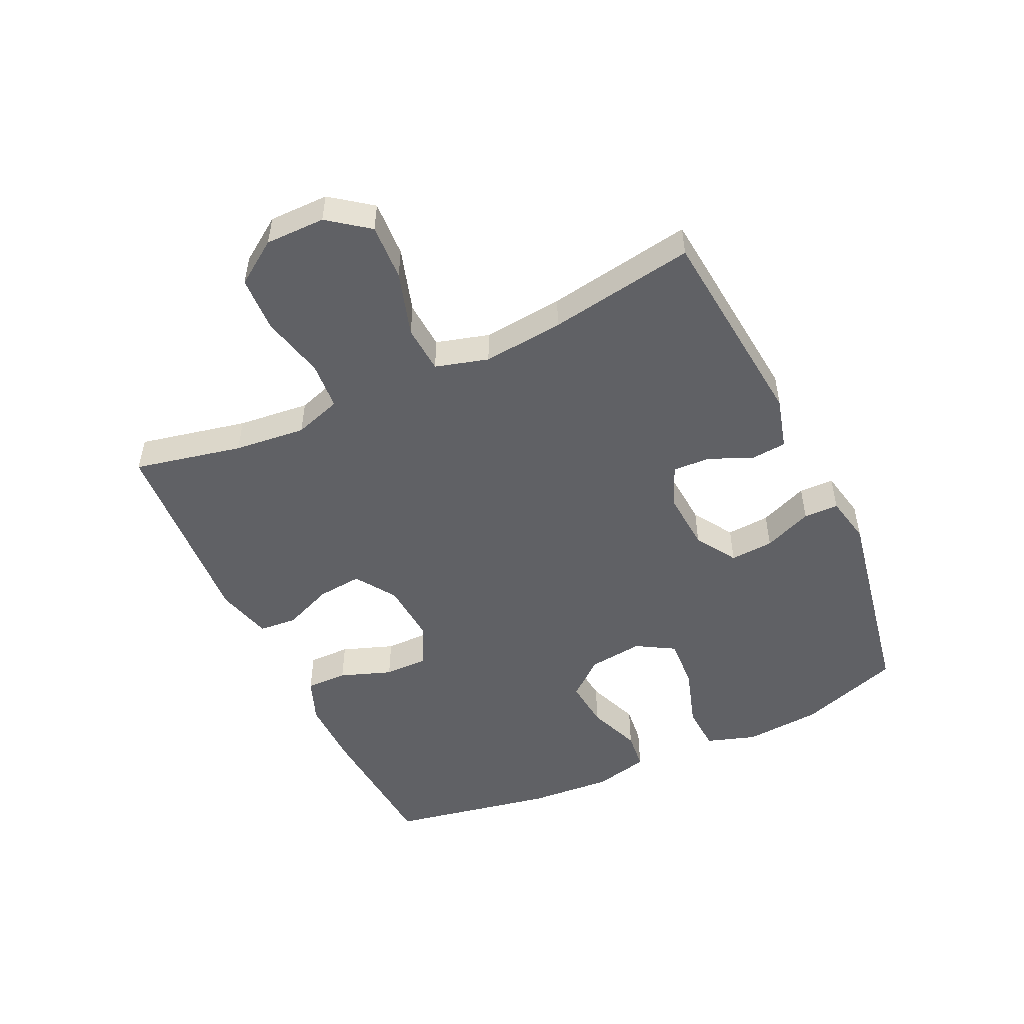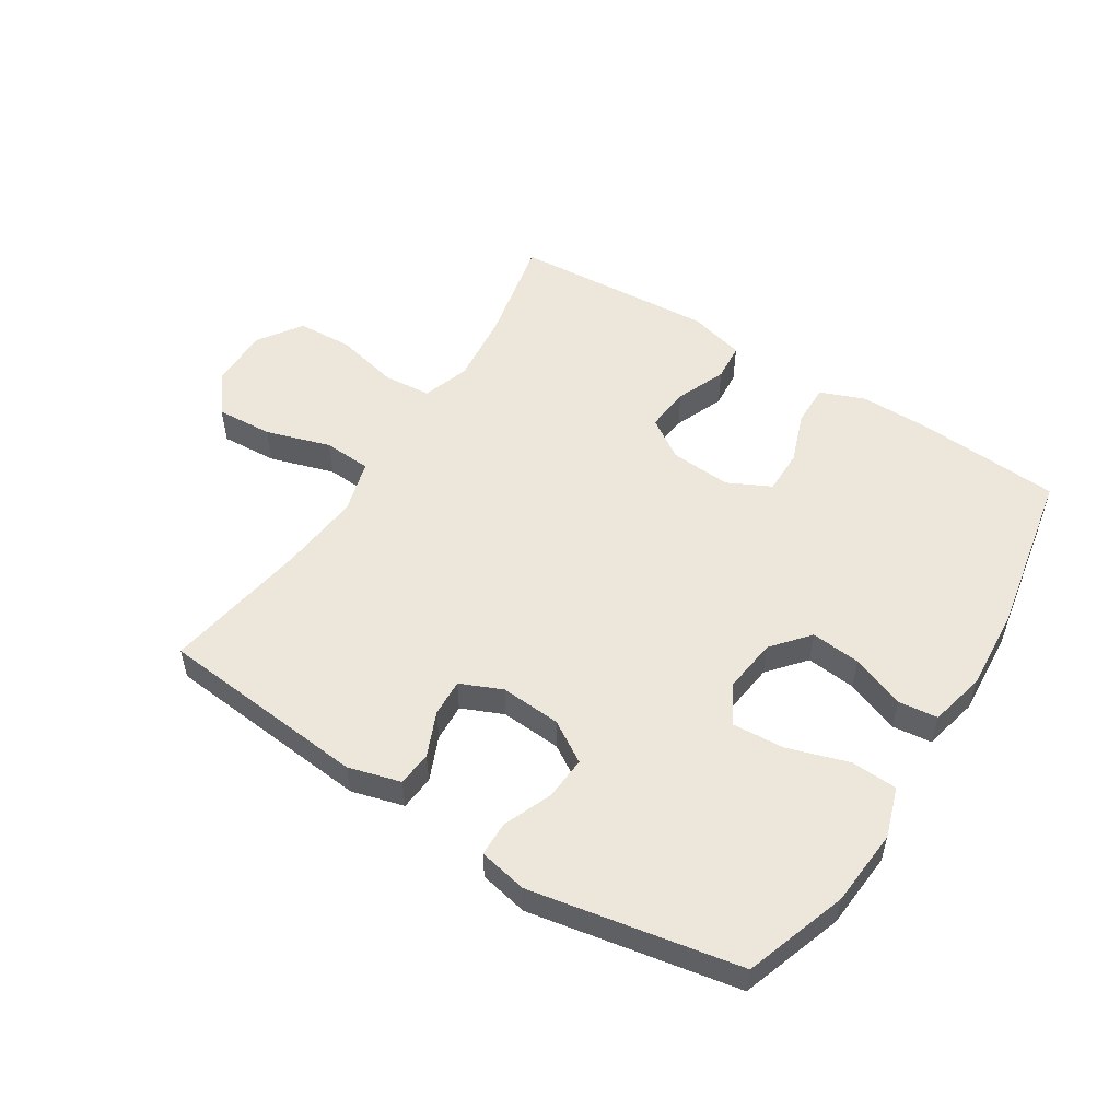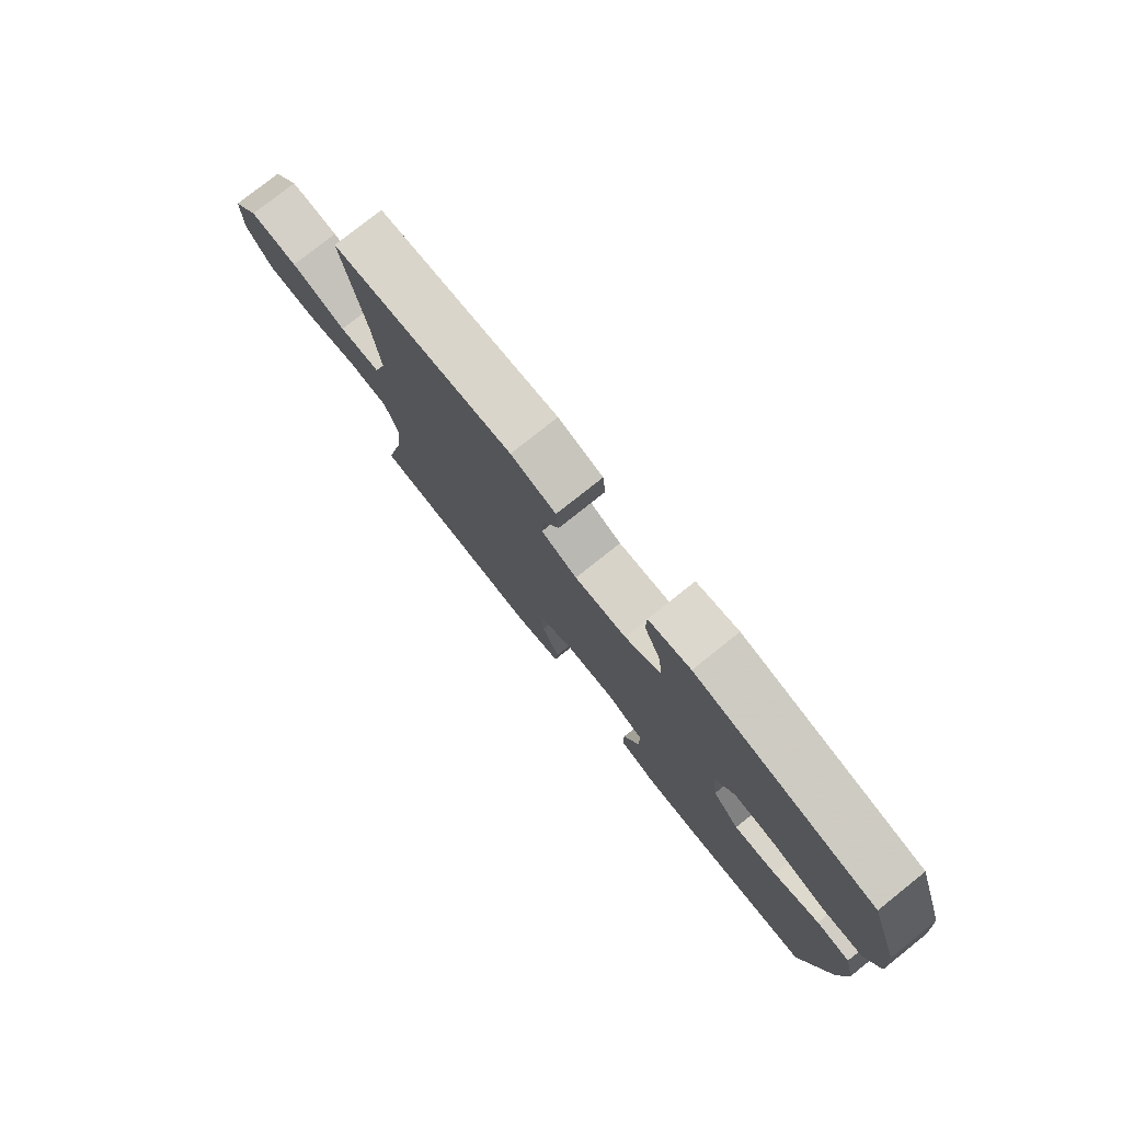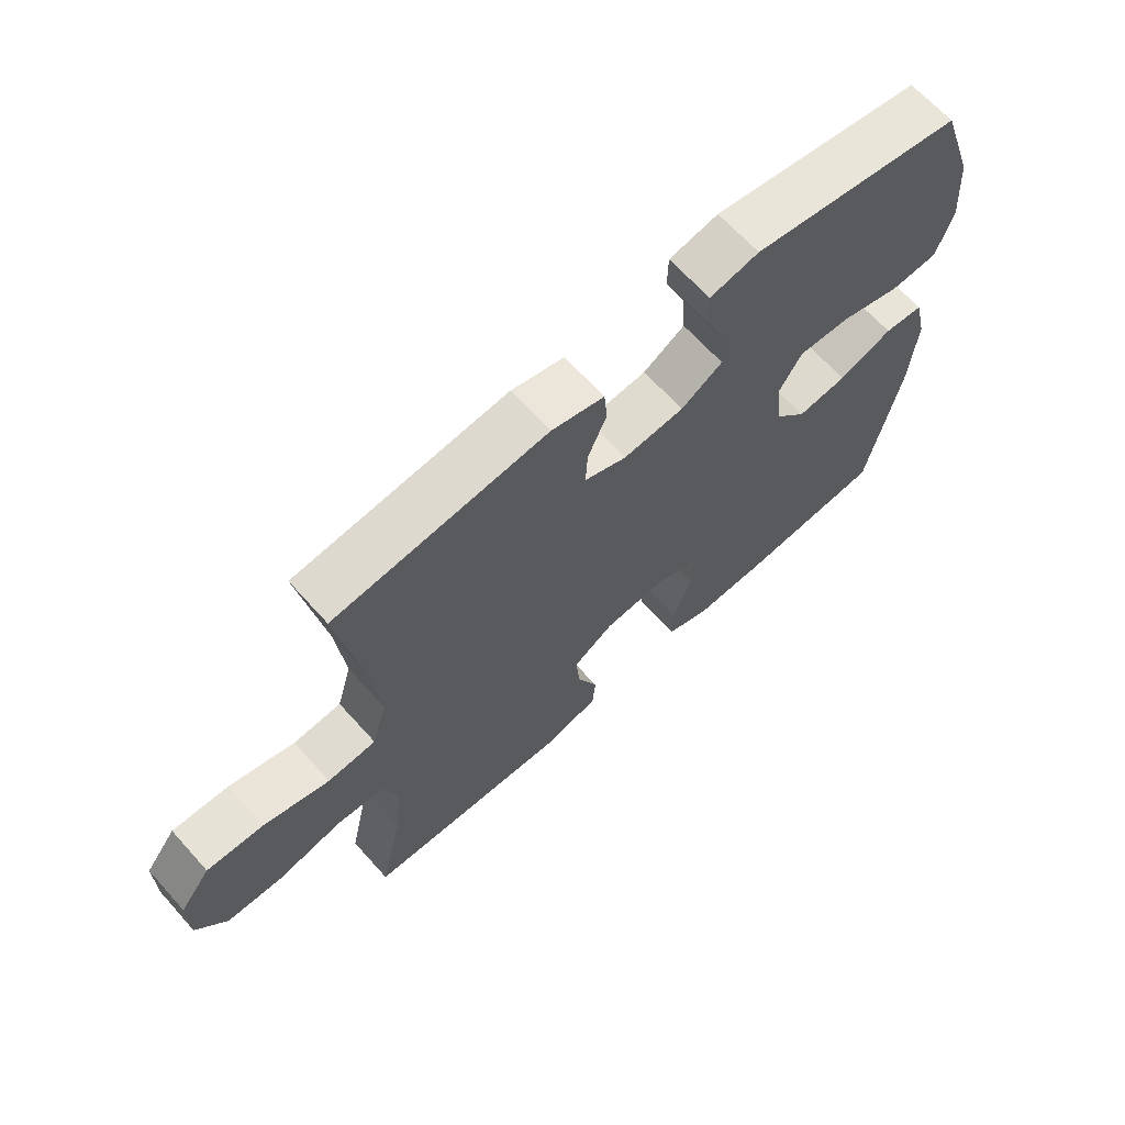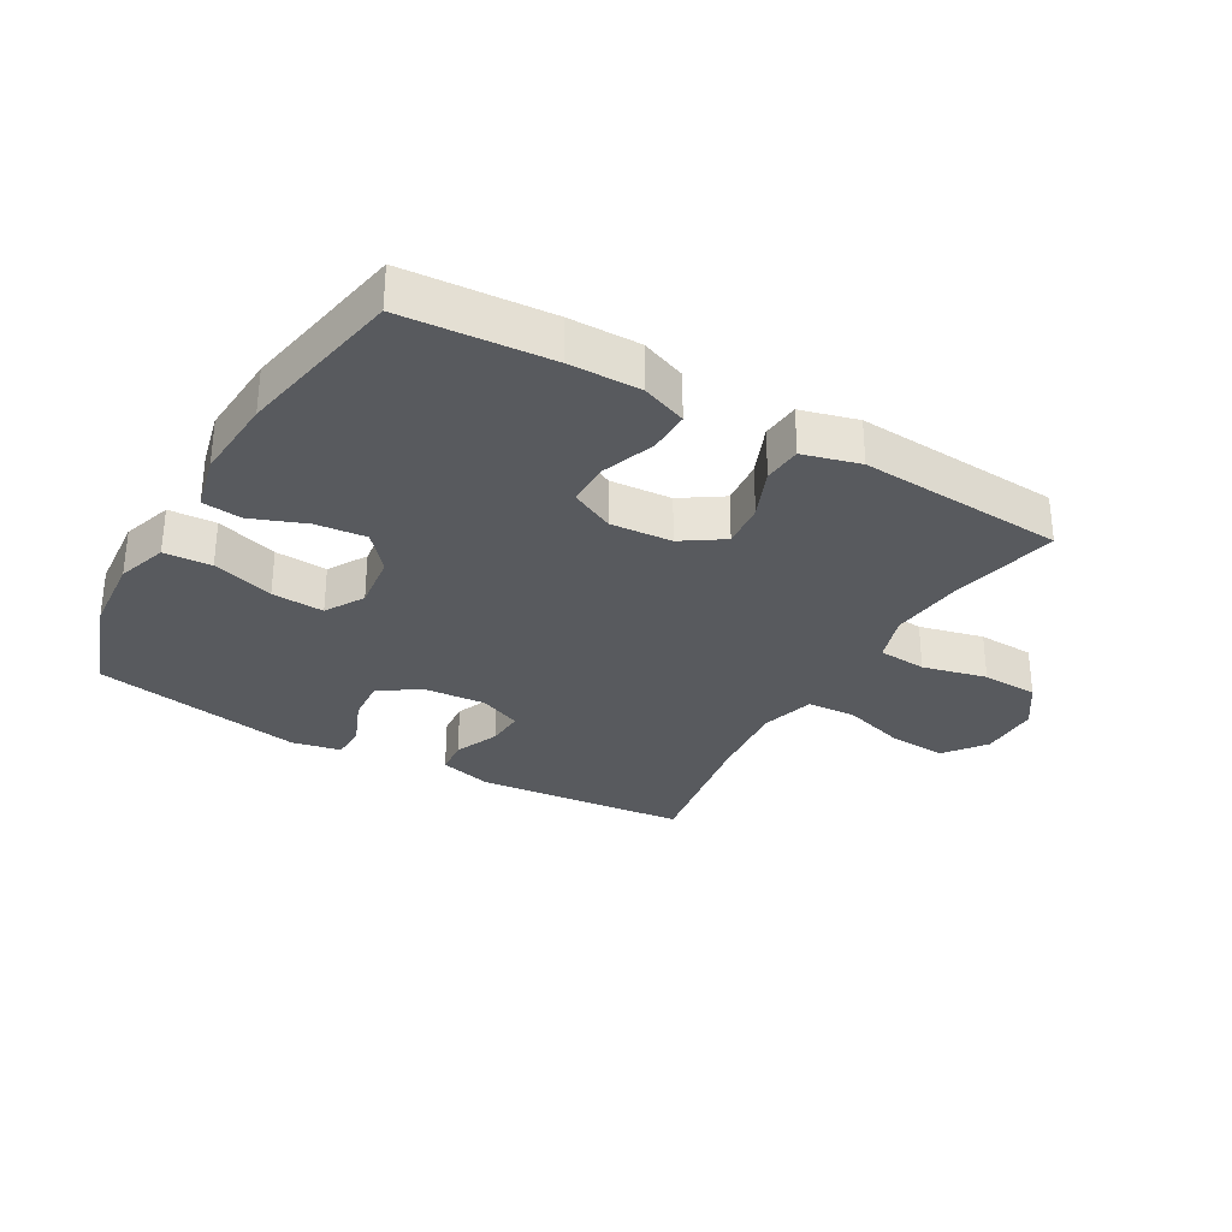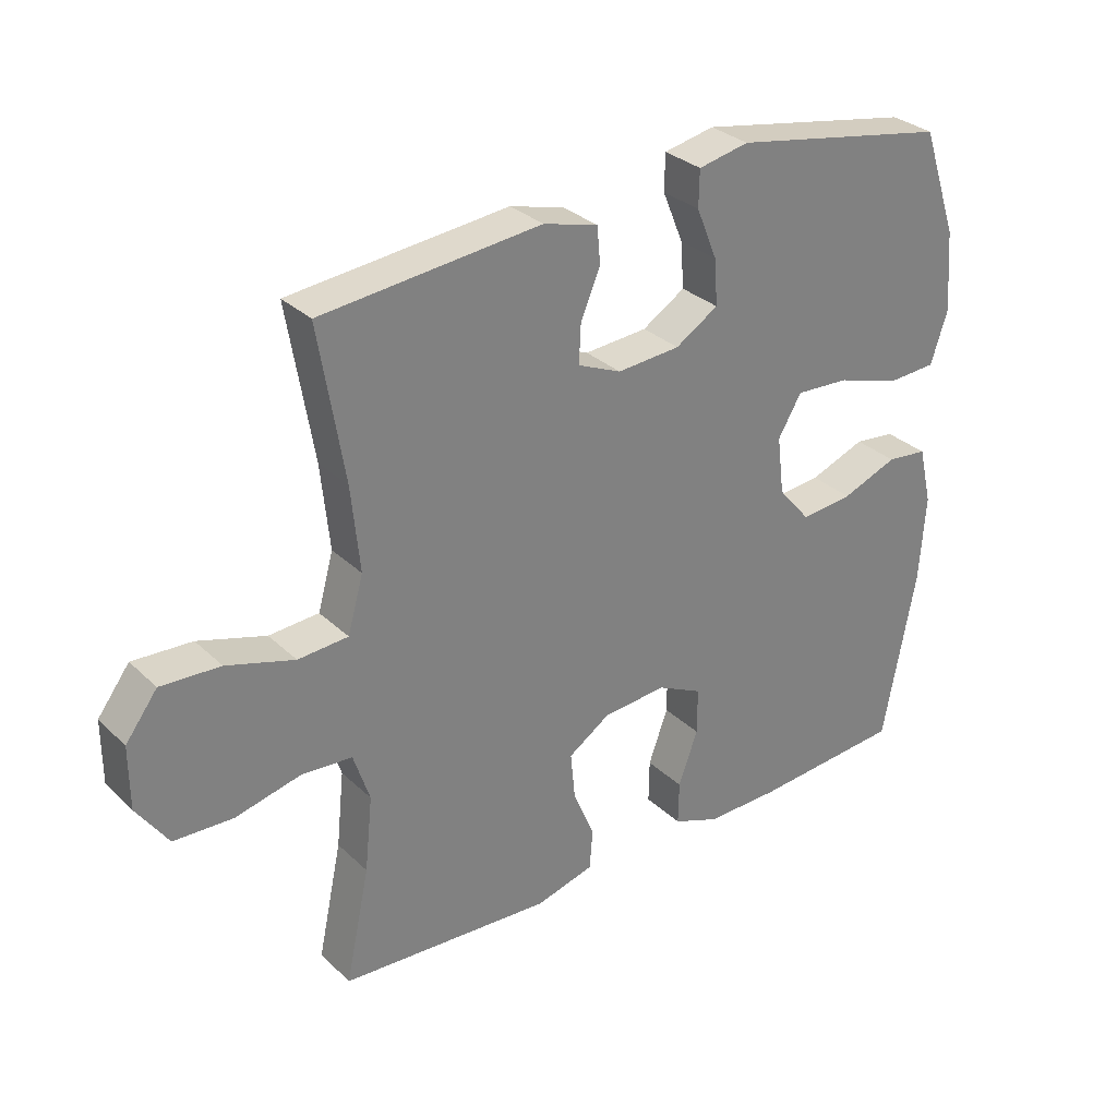
<metadata>
{"format":"obj","ext":"obj","renderer":"f3d","projection":"perspective","resolution":1024,"background":"white","views":[{"elev":-50.3,"azim":-64.8,"up":"+Y"},{"elev":53.3,"azim":32.2,"up":"+Y"},{"elev":78.0,"azim":51.5,"up":"+Z"},{"elev":66.4,"azim":-42.0,"up":"+Z"},{"elev":-30.8,"azim":150.1,"up":"+Y"},{"elev":30.7,"azim":-37.0,"up":"+Z"}]}
</metadata>
<code>
v 0.5 0.07 0.5
v 0.556 0.07 0.336
v 0.566 0.07 0.212
v 0.54 0.07 0.132
v 0.465 0.07 0.128
v 0.367 0.07 0.159
v 0.284 0.07 0.164
v 0.248 0.07 0.103
v 0.259 0.07 0.014
v 0.309 0.07 -0.045
v 0.389 0.07 -0.037
v 0.475 0.07 -0.004
v 0.538 0.07 -0.011
v 0.559 0.07 -0.1
v 0.55 0.07 -0.234
v 0.5 0.07 -0.5
v 0.268 0.07 -0.517
v 0.155 0.07 -0.518
v 0.083 0.07 -0.49
v 0.084 0.07 -0.423
v 0.114 0.07 -0.34
v 0.114 0.07 -0.269
v 0.045 0.07 -0.235
v -0.053 0.07 -0.242
v -0.118 0.07 -0.285
v -0.111 0.07 -0.357
v -0.078 0.07 -0.437
v -0.083 0.07 -0.498
v -0.173 0.07 -0.522
v -0.5 0.07 -0.5
v -0.463 0.07 -0.326
v -0.451 0.07 -0.211
v -0.476 0.07 -0.135
v -0.553 0.07 -0.129
v -0.655 0.07 -0.153
v -0.745 0.07 -0.149
v -0.793 0.07 -0.079
v -0.793 0.07 0.017
v -0.744 0.07 0.082
v -0.653 0.07 0.077
v -0.549 0.07 0.045
v -0.472 0.07 0.05
v -0.448 0.07 0.135
v -0.461 0.07 0.265
v -0.5 0.07 0.5
v -0.163 0.07 0.533
v -0.079 0.07 0.51
v -0.074 0.07 0.454
v -0.104 0.07 0.383
v -0.107 0.07 0.323
v -0.04 0.07 0.294
v 0.057 0.07 0.301
v 0.123 0.07 0.342
v 0.118 0.07 0.412
v 0.086 0.07 0.49
v 0.087 0.07 0.546
v 0.165 0.07 0.562
v 0.5 0 0.5
v 0.556 0 0.336
v 0.566 0 0.212
v 0.54 0 0.132
v 0.465 0 0.128
v 0.367 0 0.159
v 0.284 0 0.164
v 0.248 0 0.103
v 0.259 0 0.014
v 0.309 0 -0.045
v 0.389 0 -0.037
v 0.475 0 -0.004
v 0.538 0 -0.011
v 0.559 0 -0.1
v 0.55 0 -0.234
v 0.5 0 -0.5
v 0.268 0 -0.517
v 0.155 0 -0.518
v 0.083 0 -0.49
v 0.084 0 -0.423
v 0.114 0 -0.34
v 0.114 0 -0.269
v 0.045 0 -0.235
v -0.053 0 -0.242
v -0.118 0 -0.285
v -0.111 0 -0.357
v -0.078 0 -0.437
v -0.083 0 -0.498
v -0.173 0 -0.522
v -0.5 0 -0.5
v -0.463 0 -0.326
v -0.451 0 -0.211
v -0.476 0 -0.135
v -0.553 0 -0.129
v -0.655 0 -0.153
v -0.745 0 -0.149
v -0.793 0 -0.079
v -0.793 0 0.017
v -0.744 0 0.082
v -0.653 0 0.077
v -0.549 0 0.045
v -0.472 0 0.05
v -0.448 0 0.135
v -0.461 0 0.265
v -0.5 0 0.5
v -0.163 0 0.533
v -0.079 0 0.51
v -0.074 0 0.454
v -0.104 0 0.383
v -0.107 0 0.323
v -0.04 0 0.294
v 0.057 0 0.301
v 0.123 0 0.342
v 0.118 0 0.412
v 0.086 0 0.49
v 0.087 0 0.546
v 0.165 0 0.562
f 4 5 6
f 3 4 6
f 2 3 6
f 1 2 6
f 57 1 6
f 56 57 6
f 55 56 6
f 54 55 6
f 53 54 6 7
f 52 53 7 8
f 51 52 8 9
f 50 51 9 10
f 47 48 49
f 46 47 49
f 45 46 49
f 44 45 49
f 43 44 49 50
f 42 43 50 10
f 39 40 41
f 38 39 41
f 37 38 41
f 36 37 41
f 35 36 41
f 34 35 41
f 41 42 10
f 34 41 10
f 33 34 10
f 29 30 31
f 28 29 31
f 27 28 31
f 26 27 31
f 25 26 31 32
f 24 25 32 33
f 19 20 21
f 18 19 21
f 17 18 21
f 16 17 21
f 15 16 21
f 14 15 21
f 13 14 21
f 12 13 21
f 11 12 21
f 11 21 22
f 33 10 11
f 24 33 11
f 23 24 11
f 11 22 23
f 63 62 61
f 63 61 60
f 63 60 59
f 63 59 58
f 63 58 114
f 63 114 113
f 63 113 112
f 63 112 111
f 64 63 111 110
f 65 64 110 109
f 66 65 109 108
f 67 66 108 107
f 106 105 104
f 106 104 103
f 106 103 102
f 106 102 101
f 107 106 101 100
f 67 107 100 99
f 98 97 96
f 98 96 95
f 98 95 94
f 98 94 93
f 98 93 92
f 98 92 91
f 67 99 98
f 67 98 91
f 67 91 90
f 88 87 86
f 88 86 85
f 88 85 84
f 88 84 83
f 89 88 83 82
f 90 89 82 81
f 78 77 76
f 78 76 75
f 78 75 74
f 78 74 73
f 78 73 72
f 78 72 71
f 78 71 70
f 78 70 69
f 78 69 68
f 79 78 68
f 68 67 90
f 68 90 81
f 68 81 80
f 80 79 68
f 1 58 59 2
f 2 59 60 3
f 3 60 61 4
f 4 61 62 5
f 5 62 63 6
f 6 63 64 7
f 7 64 65 8
f 8 65 66 9
f 9 66 67 10
f 10 67 68 11
f 11 68 69 12
f 12 69 70 13
f 13 70 71 14
f 14 71 72 15
f 15 72 73 16
f 16 73 74 17
f 17 74 75 18
f 18 75 76 19
f 19 76 77 20
f 20 77 78 21
f 21 78 79 22
f 22 79 80 23
f 23 80 81 24
f 24 81 82 25
f 25 82 83 26
f 26 83 84 27
f 27 84 85 28
f 28 85 86 29
f 29 86 87 30
f 30 87 88 31
f 31 88 89 32
f 32 89 90 33
f 33 90 91 34
f 34 91 92 35
f 35 92 93 36
f 36 93 94 37
f 37 94 95 38
f 38 95 96 39
f 39 96 97 40
f 40 97 98 41
f 41 98 99 42
f 42 99 100 43
f 43 100 101 44
f 44 101 102 45
f 45 102 103 46
f 46 103 104 47
f 47 104 105 48
f 48 105 106 49
f 49 106 107 50
f 50 107 108 51
f 51 108 109 52
f 52 109 110 53
f 53 110 111 54
f 54 111 112 55
f 55 112 113 56
f 56 113 114 57
f 57 114 58 1

</code>
